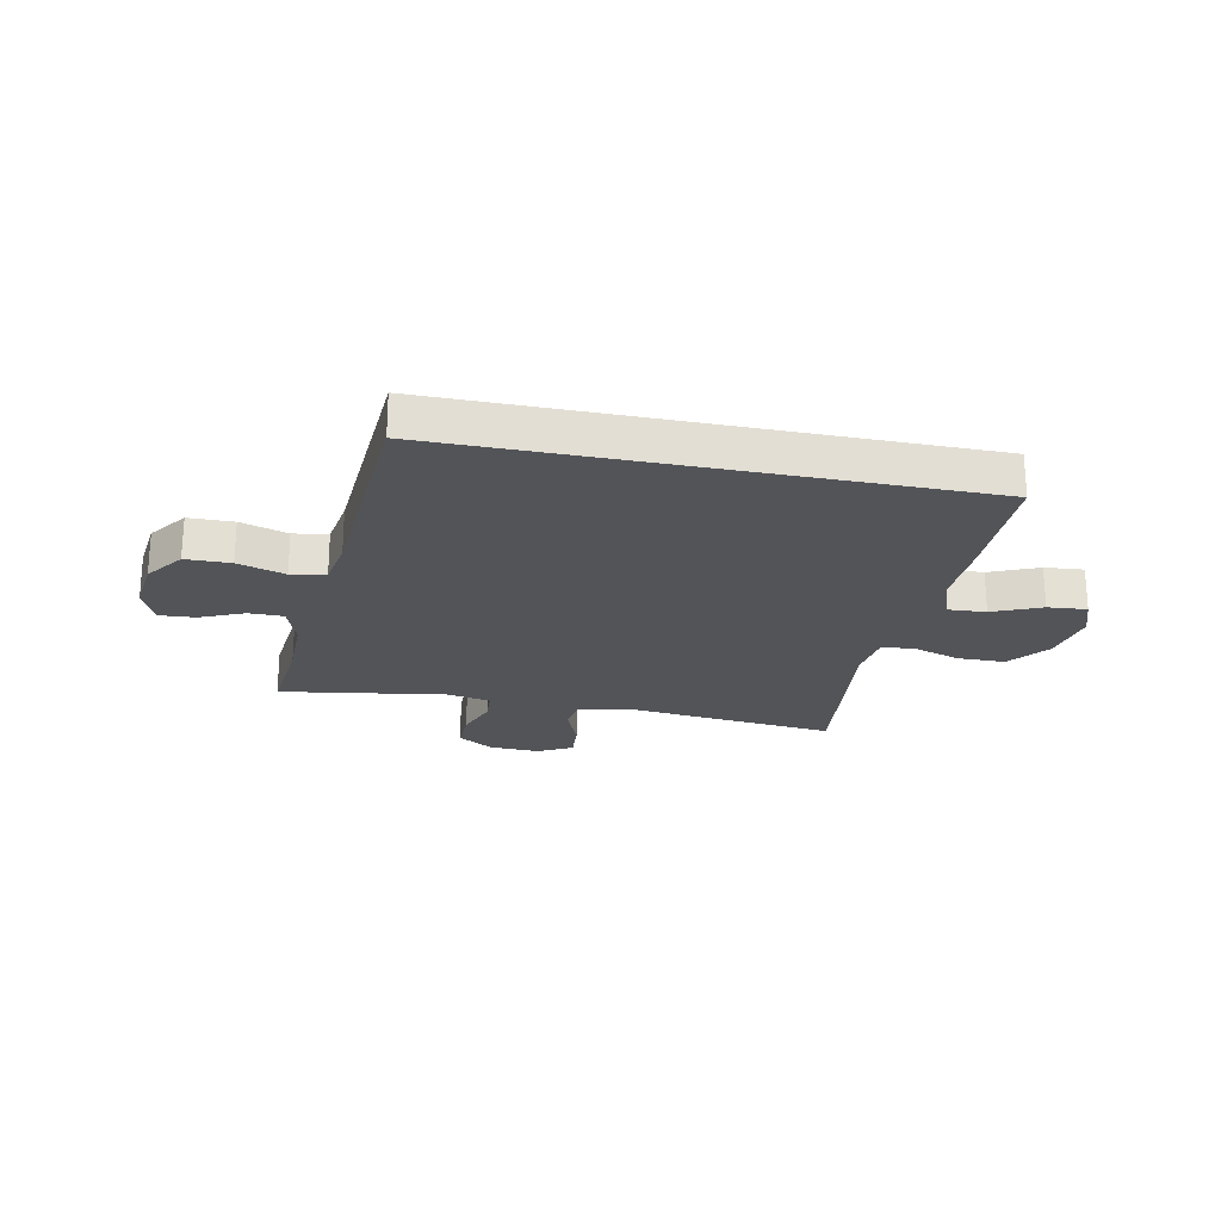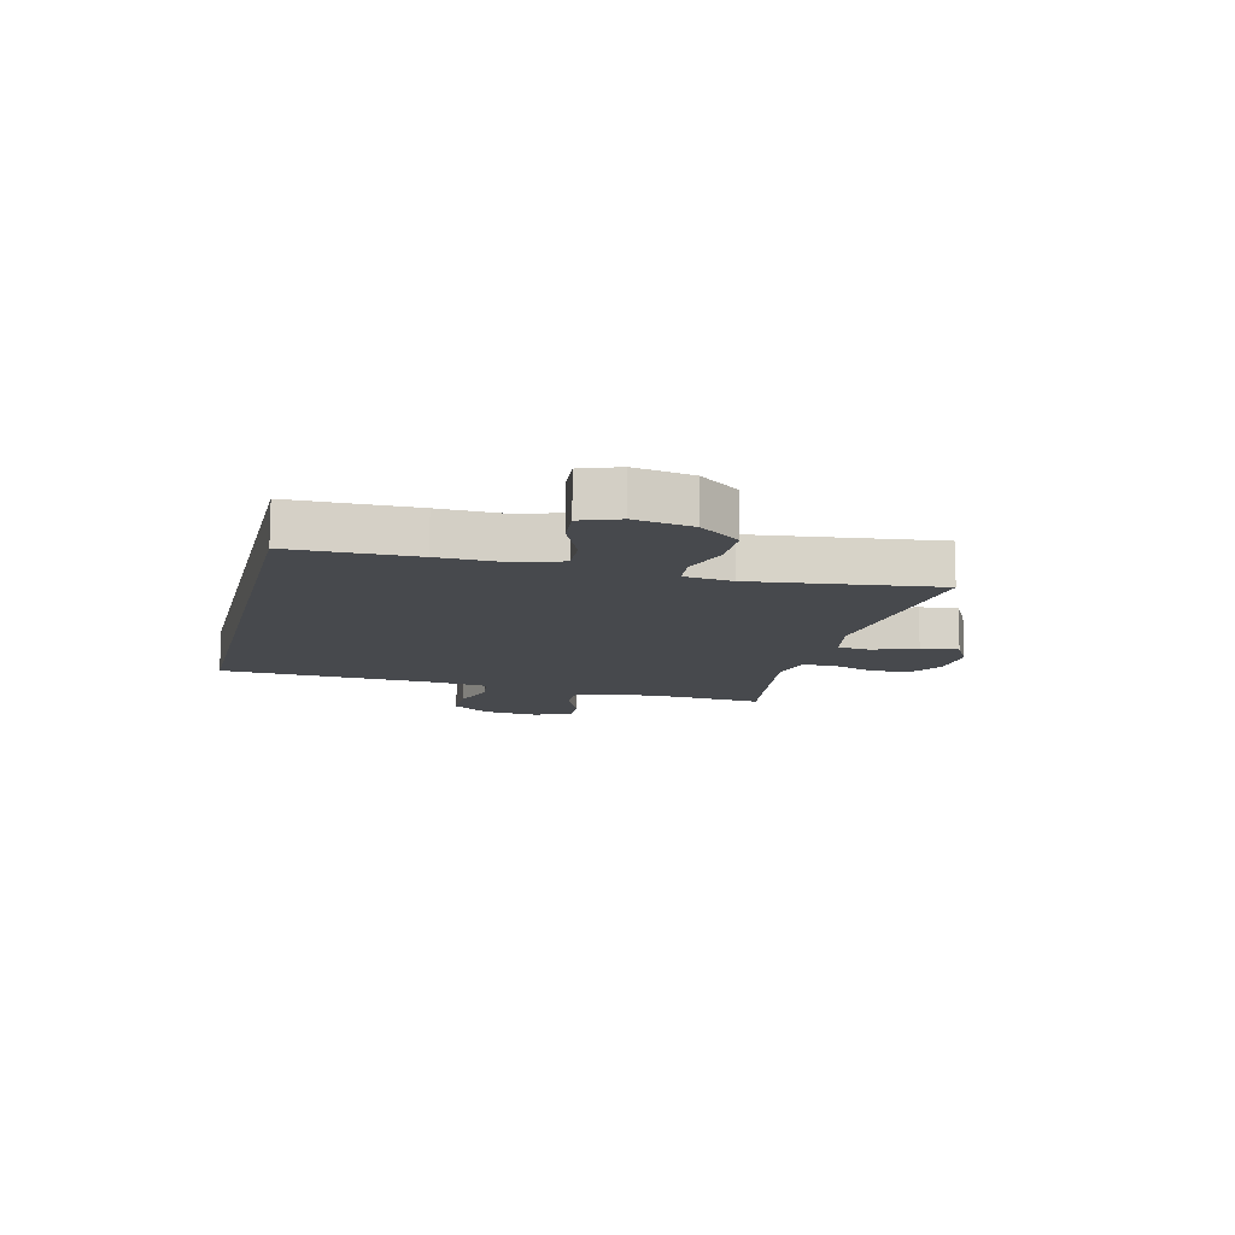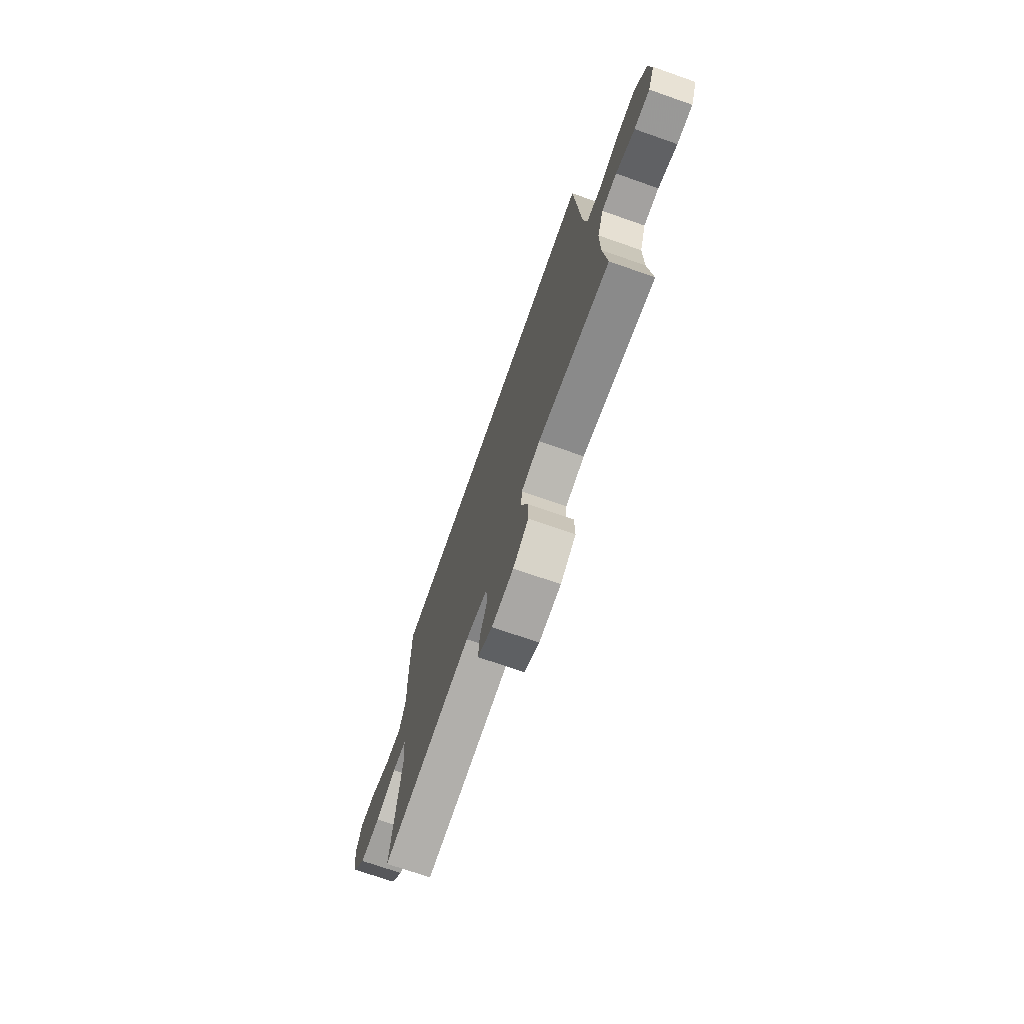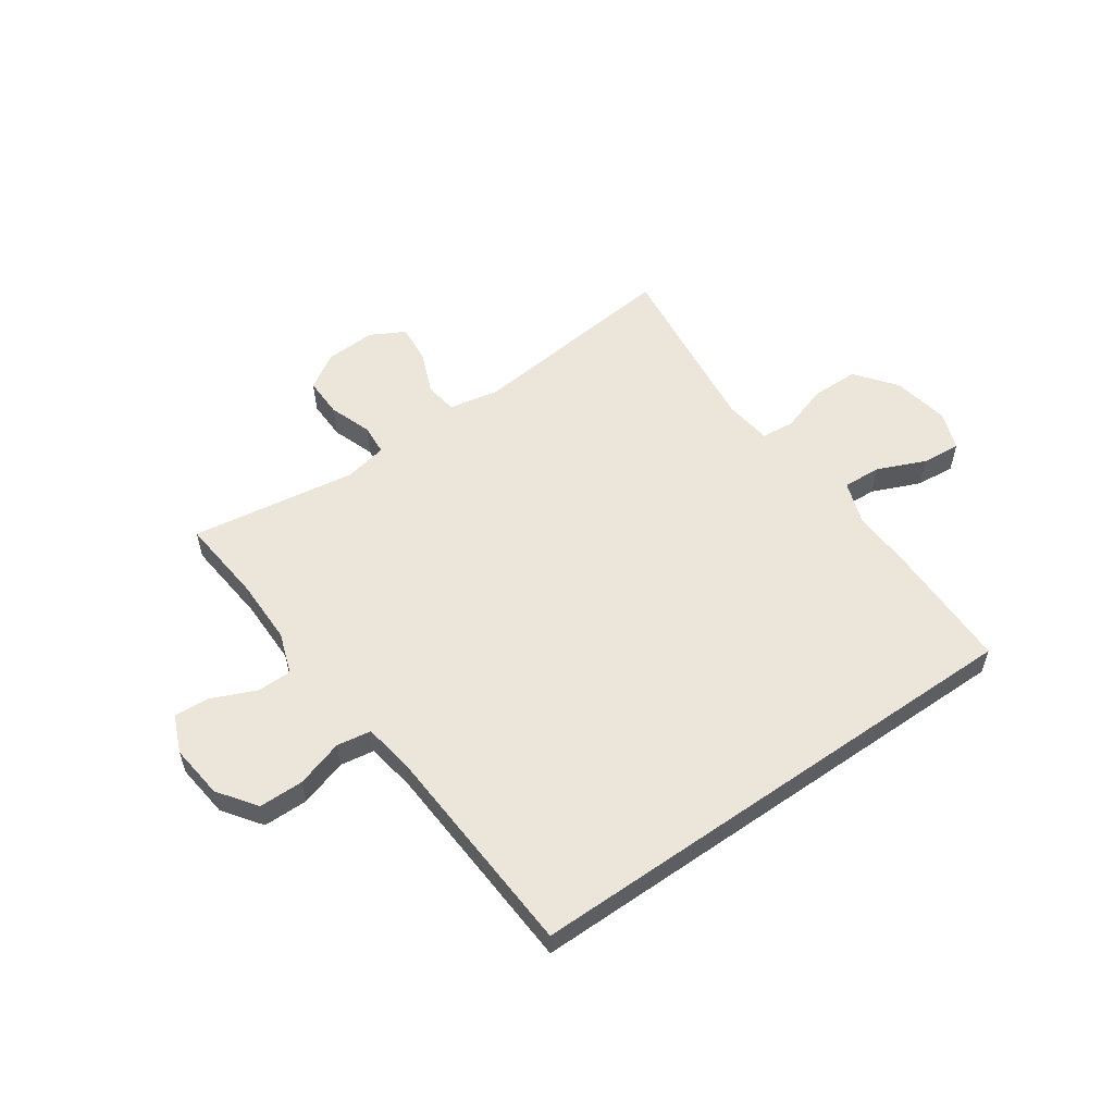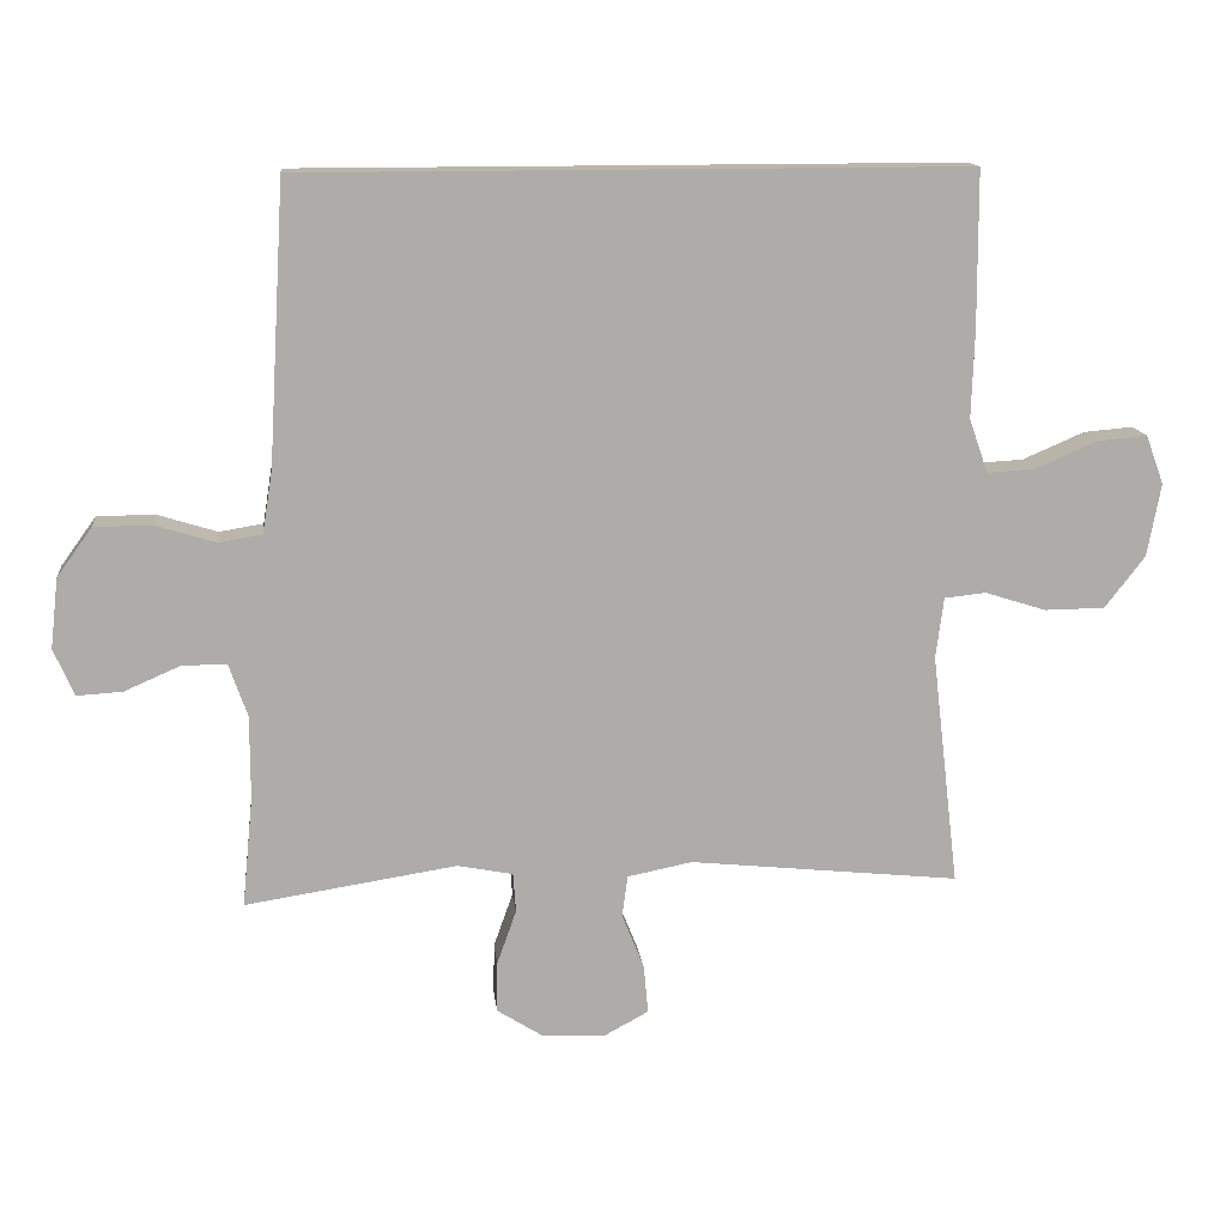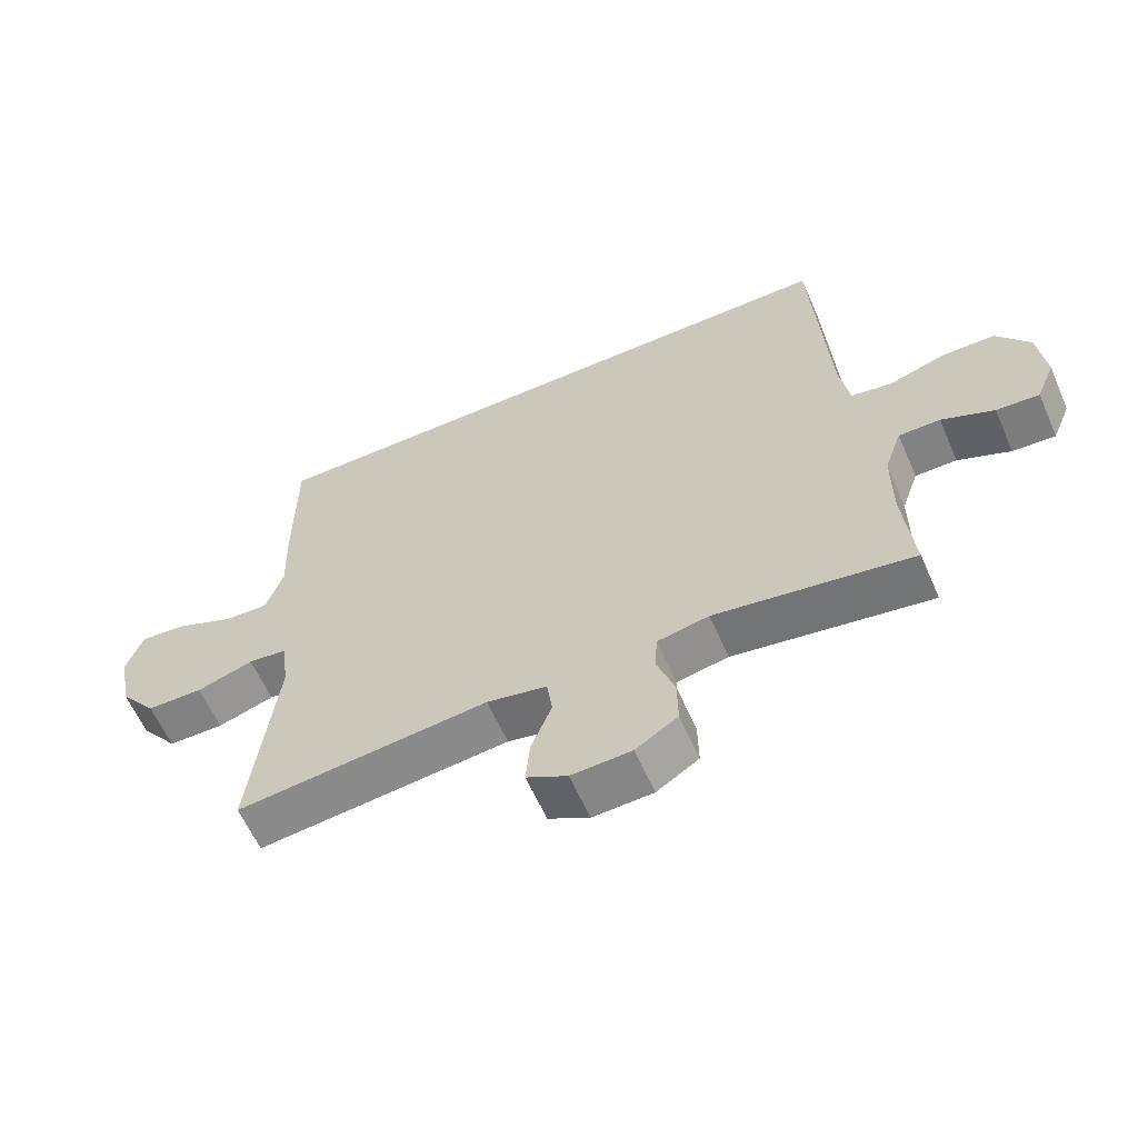
<metadata>
{"format":"obj","ext":"obj","renderer":"f3d","projection":"perspective","resolution":1024,"background":"white","views":[{"elev":-23.1,"azim":-11.6,"up":"+Y"},{"elev":-12.0,"azim":76.3,"up":"+Y"},{"elev":-72.3,"azim":-109.3,"up":"+Z"},{"elev":56.3,"azim":-34.9,"up":"+Y"},{"elev":13.8,"azim":-6.3,"up":"+Z"},{"elev":-60.9,"azim":-156.3,"up":"+Z"}]}
</metadata>
<code>
v -0.5 0.07 -0.5
v -0.485 0.07 -0.346
v -0.485 0.07 -0.23
v -0.511 0.07 -0.156
v -0.573 0.07 -0.156
v -0.651 0.07 -0.19
v -0.715 0.07 -0.194
v -0.743 0.07 -0.128
v -0.732 0.07 -0.031
v -0.683 0.07 0.037
v -0.603 0.07 0.038
v -0.519 0.07 0.012
v -0.458 0.07 0.022
v -0.444 0.07 0.11
v -0.421 0.07 0.5
v 0.504 0.07 0.5
v 0.505 0.07 0.28
v 0.501 0.07 0.16
v 0.527 0.07 0.085
v 0.595 0.07 0.089
v 0.681 0.07 0.126
v 0.75 0.07 0.132
v 0.775 0.07 0.064
v 0.756 0.07 -0.038
v 0.7 0.07 -0.11
v 0.616 0.07 -0.111
v 0.531 0.07 -0.084
v 0.473 0.07 -0.09
v 0.462 0.07 -0.175
v 0.5 0.07 -0.5
v 0.123 0.07 -0.461
v 0.033 0.07 -0.479
v 0.025 0.07 -0.537
v 0.056 0.07 -0.614
v 0.062 0.07 -0.682
v 0.001 0.07 -0.715
v -0.089 0.07 -0.711
v -0.152 0.07 -0.671
v -0.151 0.07 -0.6
v -0.124 0.07 -0.524
v -0.128 0.07 -0.469
v -0.205 0.07 -0.454
v -0.5 0 -0.5
v -0.485 0 -0.346
v -0.485 0 -0.23
v -0.511 0 -0.156
v -0.573 0 -0.156
v -0.651 0 -0.19
v -0.715 0 -0.194
v -0.743 0 -0.128
v -0.732 0 -0.031
v -0.683 0 0.037
v -0.603 0 0.038
v -0.519 0 0.012
v -0.458 0 0.022
v -0.444 0 0.11
v -0.421 0 0.5
v 0.504 0 0.5
v 0.505 0 0.28
v 0.501 0 0.16
v 0.527 0 0.085
v 0.595 0 0.089
v 0.681 0 0.126
v 0.75 0 0.132
v 0.775 0 0.064
v 0.756 0 -0.038
v 0.7 0 -0.11
v 0.616 0 -0.111
v 0.531 0 -0.084
v 0.473 0 -0.09
v 0.462 0 -0.175
v 0.5 0 -0.5
v 0.123 0 -0.461
v 0.033 0 -0.479
v 0.025 0 -0.537
v 0.056 0 -0.614
v 0.062 0 -0.682
v 0.001 0 -0.715
v -0.089 0 -0.711
v -0.152 0 -0.671
v -0.151 0 -0.6
v -0.124 0 -0.524
v -0.128 0 -0.469
v -0.205 0 -0.454
f 38 39 40
f 37 38 40
f 36 37 40
f 35 36 40
f 34 35 40
f 33 34 40
f 32 33 40 41
f 31 32 41 42
f 29 30 31
f 28 29 31 42
f 25 26 27
f 24 25 27
f 23 24 27
f 22 23 27
f 21 22 27
f 20 21 27
f 19 20 27 28
f 42 1 2
f 28 42 2
f 19 28 2
f 18 19 2
f 16 17 18
f 15 16 18
f 14 15 18
f 10 11 12
f 9 10 12
f 8 9 12
f 7 8 12
f 6 7 12
f 5 6 12
f 4 5 12 13
f 3 4 13
f 13 14 18
f 3 13 18
f 2 3 18
f 82 81 80
f 82 80 79
f 82 79 78
f 82 78 77
f 82 77 76
f 82 76 75
f 83 82 75 74
f 84 83 74 73
f 73 72 71
f 84 73 71 70
f 69 68 67
f 69 67 66
f 69 66 65
f 69 65 64
f 69 64 63
f 69 63 62
f 70 69 62 61
f 44 43 84
f 44 84 70
f 44 70 61
f 44 61 60
f 60 59 58
f 60 58 57
f 60 57 56
f 54 53 52
f 54 52 51
f 54 51 50
f 54 50 49
f 54 49 48
f 54 48 47
f 55 54 47 46
f 55 46 45
f 60 56 55
f 60 55 45
f 60 45 44
f 1 43 44 2
f 2 44 45 3
f 3 45 46 4
f 4 46 47 5
f 5 47 48 6
f 6 48 49 7
f 7 49 50 8
f 8 50 51 9
f 9 51 52 10
f 10 52 53 11
f 11 53 54 12
f 12 54 55 13
f 13 55 56 14
f 14 56 57 15
f 15 57 58 16
f 16 58 59 17
f 17 59 60 18
f 18 60 61 19
f 19 61 62 20
f 20 62 63 21
f 21 63 64 22
f 22 64 65 23
f 23 65 66 24
f 24 66 67 25
f 25 67 68 26
f 26 68 69 27
f 27 69 70 28
f 28 70 71 29
f 29 71 72 30
f 30 72 73 31
f 31 73 74 32
f 32 74 75 33
f 33 75 76 34
f 34 76 77 35
f 35 77 78 36
f 36 78 79 37
f 37 79 80 38
f 38 80 81 39
f 39 81 82 40
f 40 82 83 41
f 41 83 84 42
f 42 84 43 1

</code>
